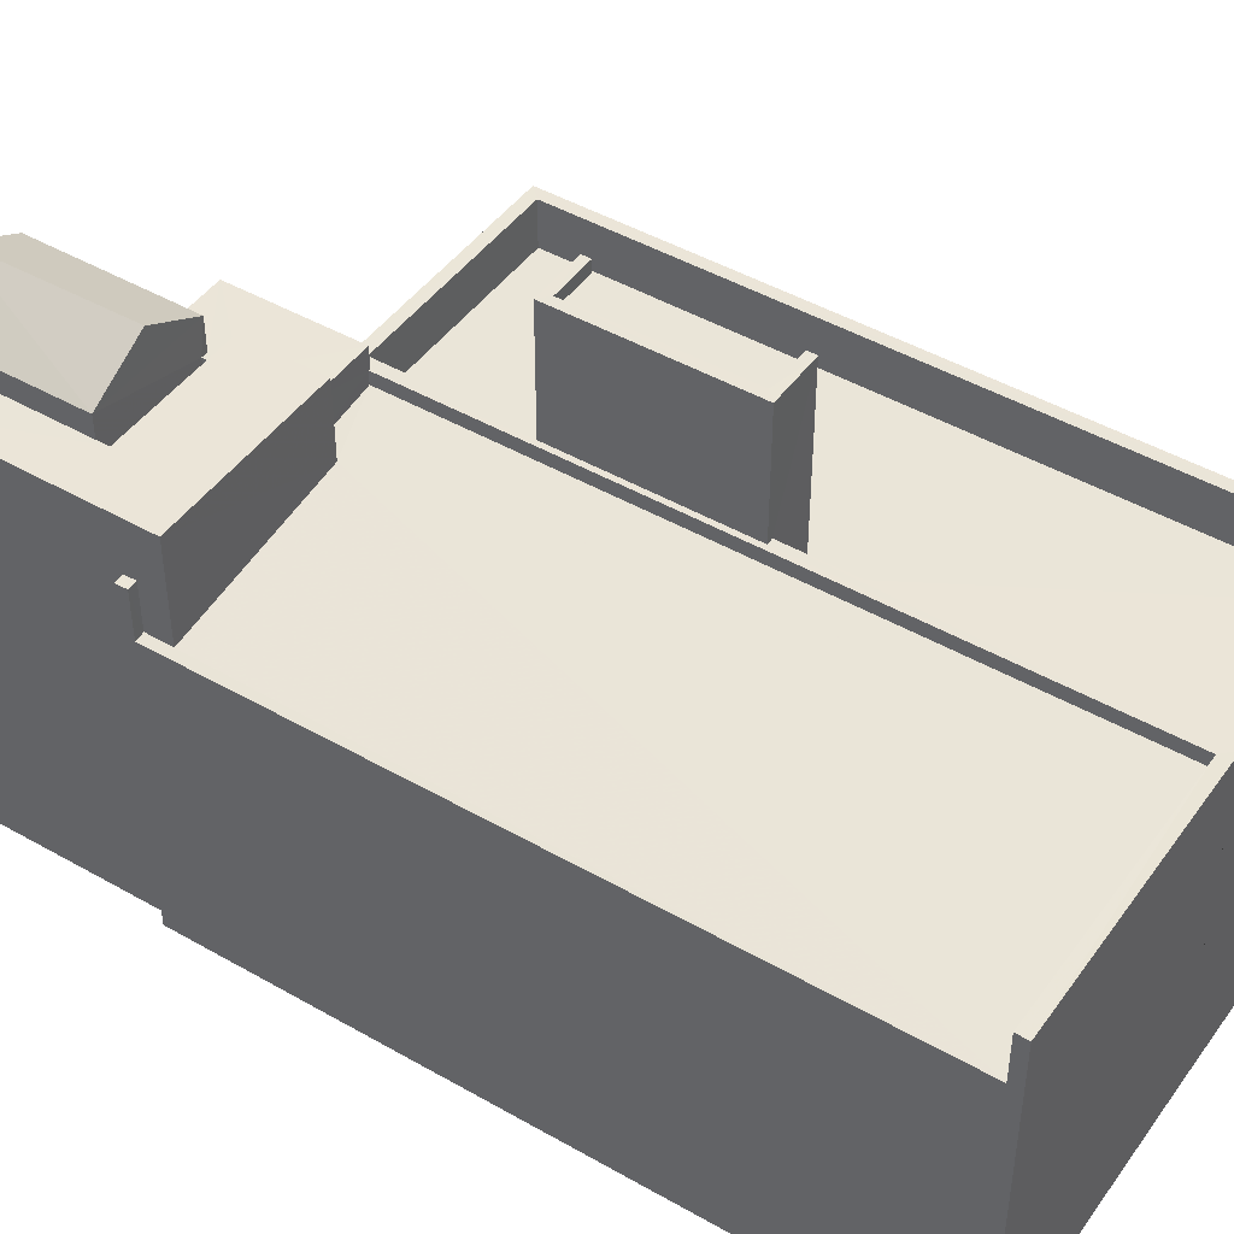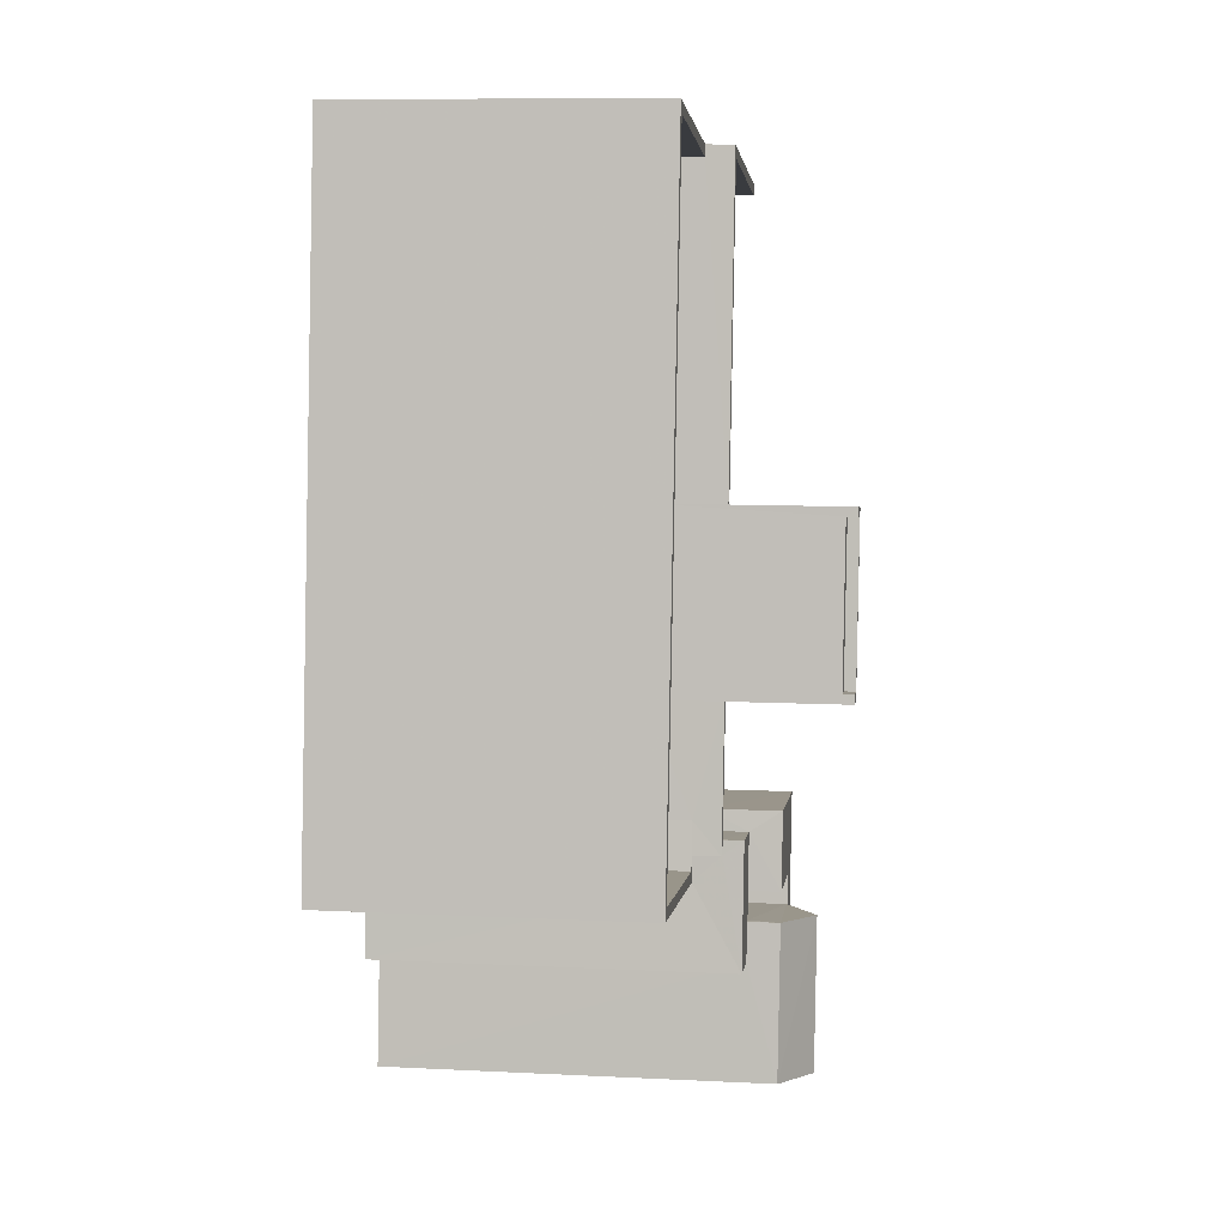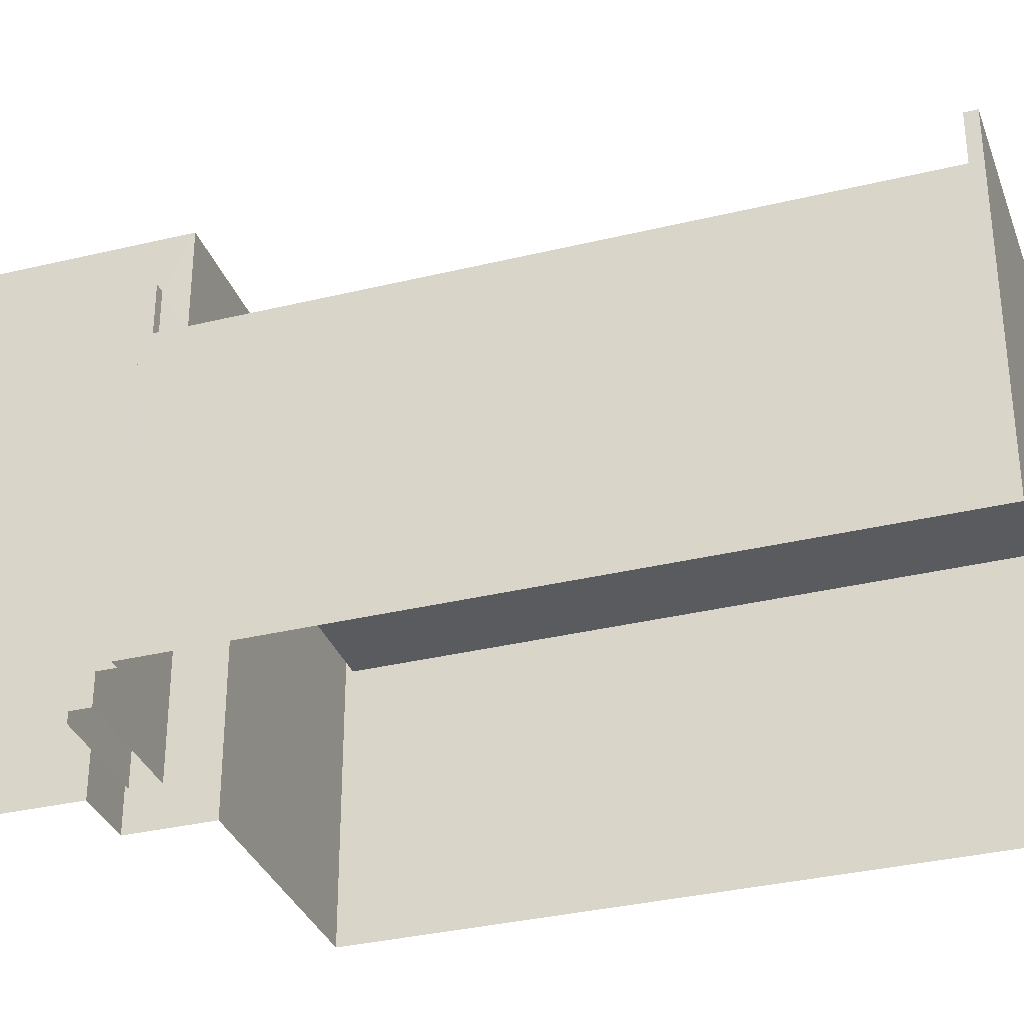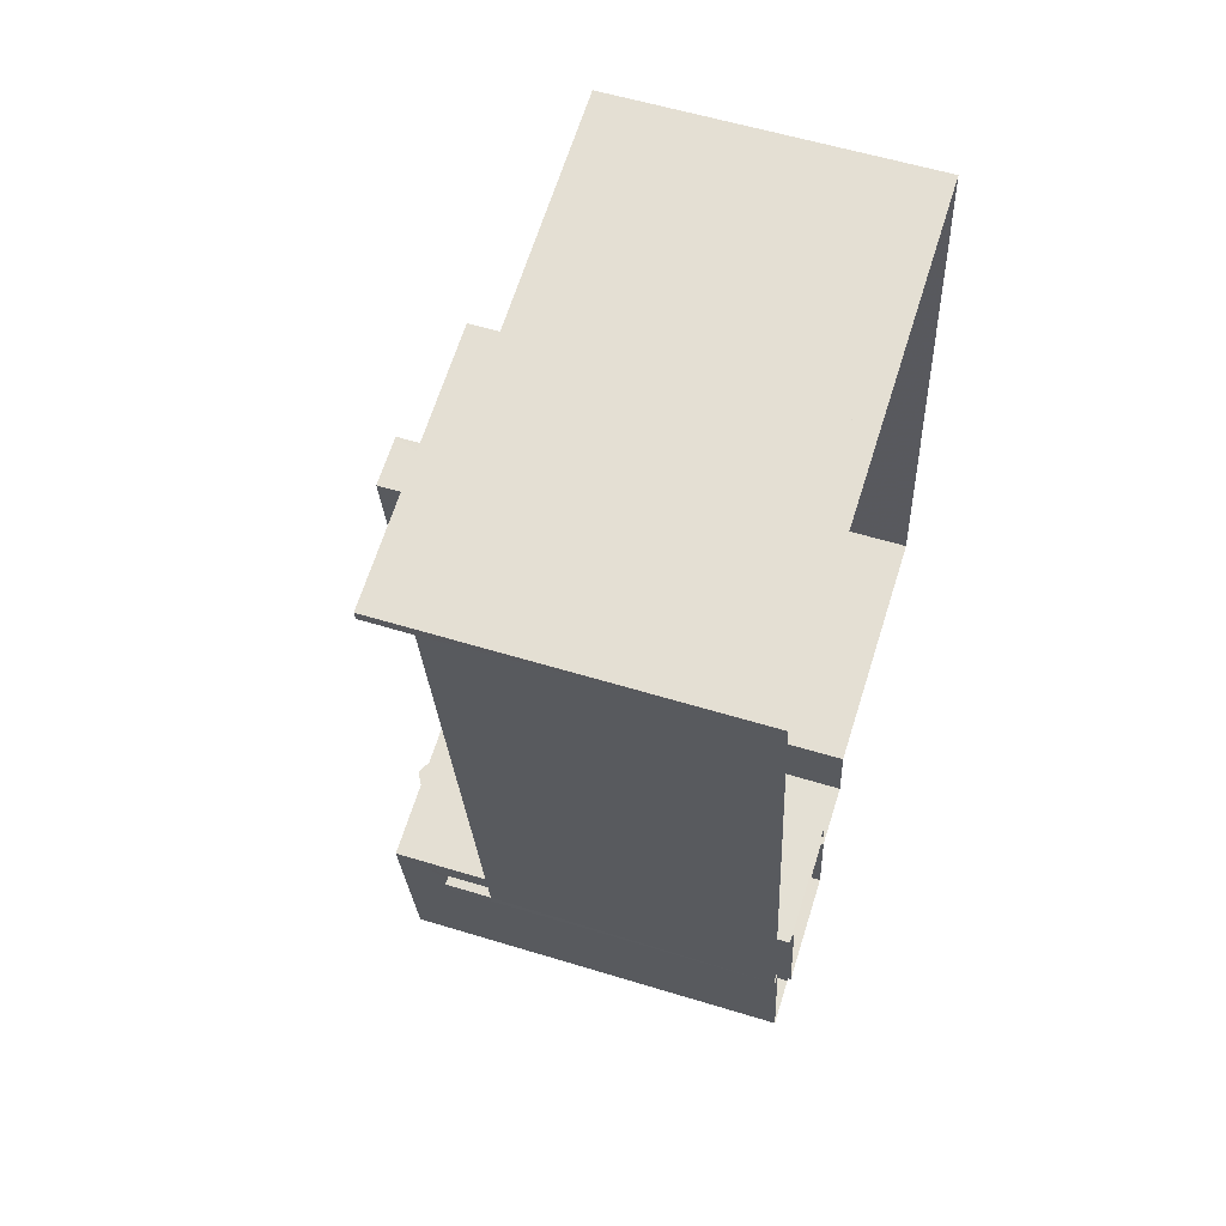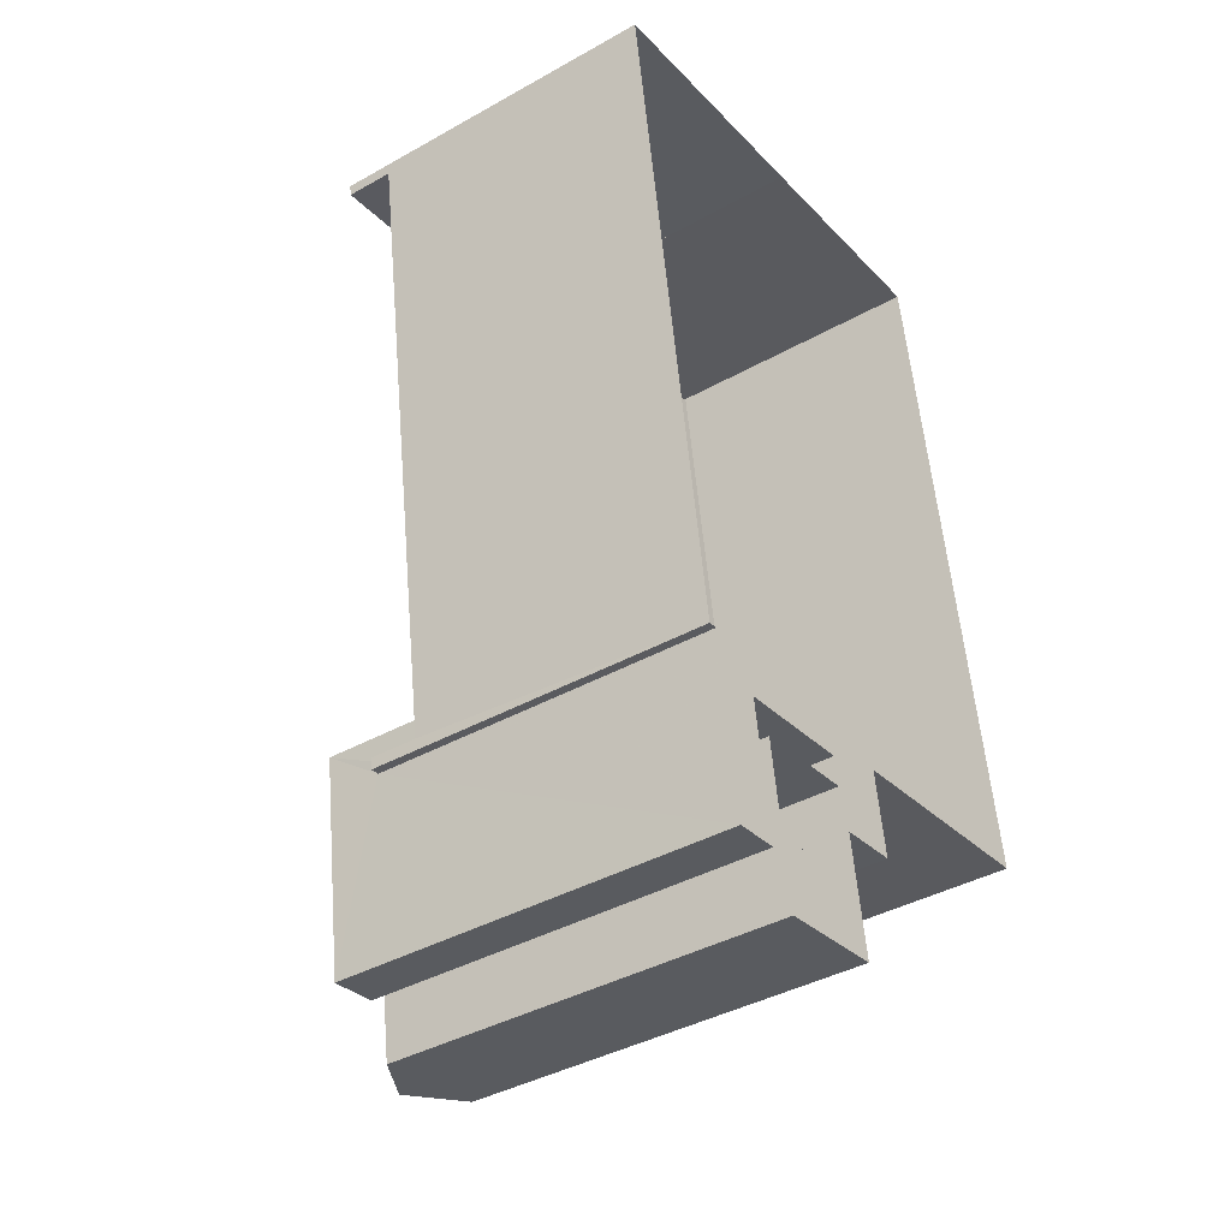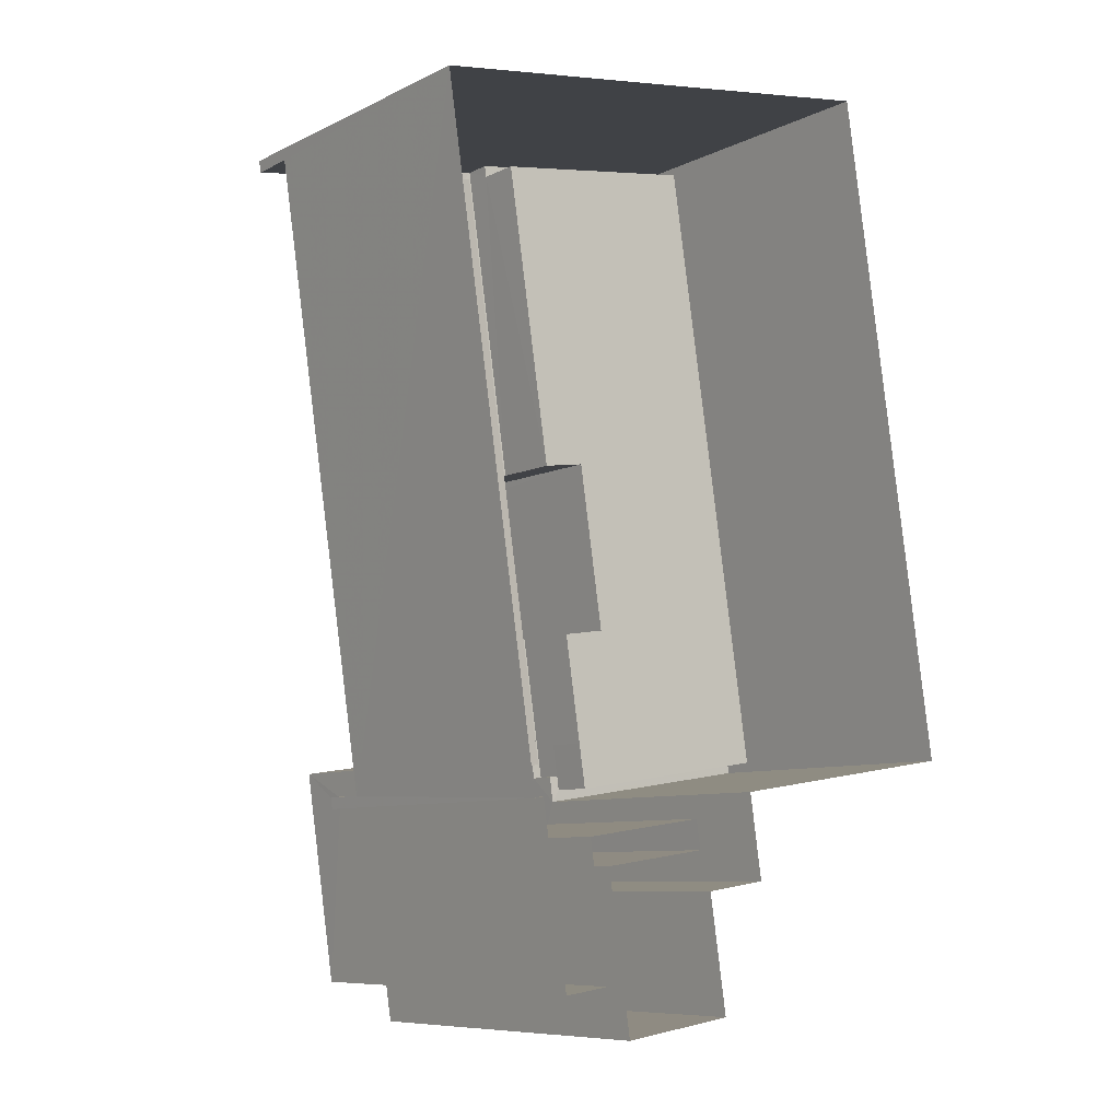
<metadata>
{"format":"obj","ext":"obj","renderer":"f3d","projection":"perspective","resolution":1024,"background":"white","views":[{"elev":45.5,"azim":114.9,"up":"+Z"},{"elev":10.4,"azim":-83.0,"up":"+Y"},{"elev":-33.2,"azim":100.0,"up":"+Z"},{"elev":57.3,"azim":107.7,"up":"+Y"},{"elev":-39.9,"azim":124.7,"up":"+Y"},{"elev":-8.3,"azim":142.6,"up":"+Y"}]}
</metadata>
<code>
v -8.877e+04 -9.931e+04 8.438
v -8.877e+04 -9.93e+04 8.438
v -8.876e+04 -9.93e+04 8.438
v -8.876e+04 -9.932e+04 8.438
v -8.876e+04 -9.932e+04 8.438
v -8.877e+04 -9.932e+04 8.438
v -8.877e+04 -9.931e+04 8.438
v -8.876e+04 -9.932e+04 8.438
v -8.877e+04 -9.932e+04 8.438
v -8.876e+04 -9.931e+04 8.438
v -8.876e+04 -9.931e+04 8.438
v -8.876e+04 -9.93e+04 8.438
v -8.876e+04 -9.93e+04 8.438
v -8.876e+04 -9.932e+04 8.438
v -8.876e+04 -9.932e+04 8.438
v -8.876e+04 -9.932e+04 8.438
v -8.876e+04 -9.932e+04 8.438
v -8.876e+04 -9.931e+04 8.438
v -8.877e+04 -9.931e+04 18.3
v -8.877e+04 -9.931e+04 18.3
v -8.876e+04 -9.931e+04 18.3
v -8.877e+04 -9.931e+04 18.3
v -8.876e+04 -9.932e+04 17.04
v -8.876e+04 -9.932e+04 17.04
v -8.876e+04 -9.932e+04 17.76
v -8.876e+04 -9.932e+04 16.33
v -8.876e+04 -9.932e+04 16.33
v -8.876e+04 -9.931e+04 16.33
v -8.876e+04 -9.932e+04 16.33
v -8.877e+04 -9.932e+04 16.33
v -8.876e+04 -9.931e+04 16.33
v -8.877e+04 -9.931e+04 16.33
v -8.876e+04 -9.931e+04 16.33
v -8.876e+04 -9.93e+04 15.89
v -8.876e+04 -9.931e+04 15.89
v -8.876e+04 -9.93e+04 15.89
v -8.876e+04 -9.93e+04 15.89
v -8.876e+04 -9.93e+04 15.89
v -8.876e+04 -9.931e+04 15.89
v -8.877e+04 -9.931e+04 15.89
v -8.877e+04 -9.931e+04 15.89
v -8.877e+04 -9.931e+04 15.89
v -8.877e+04 -9.931e+04 15.89
v -8.877e+04 -9.931e+04 15.89
v -8.877e+04 -9.931e+04 15.89
v -8.876e+04 -9.931e+04 17.04
v -8.876e+04 -9.931e+04 17.04
v -8.876e+04 -9.932e+04 17.04
v -8.876e+04 -9.931e+04 17.04
v -8.876e+04 -9.932e+04 17.04
v -8.876e+04 -9.932e+04 17.04
v -8.876e+04 -9.931e+04 14.87
v -8.876e+04 -9.931e+04 14.84
v -8.876e+04 -9.931e+04 14.87
v -8.876e+04 -9.931e+04 15.4
v -8.877e+04 -9.931e+04 15.6
v -8.876e+04 -9.931e+04 15.4
v -8.876e+04 -9.93e+04 15.6
v -8.876e+04 -9.93e+04 14.84
v -8.876e+04 -9.932e+04 17.76
v -8.876e+04 -9.932e+04 17.04
v -8.877e+04 -9.932e+04 17.04
v -8.877e+04 -9.931e+04 15.27
v -8.877e+04 -9.931e+04 15.27
v -8.877e+04 -9.931e+04 15.27
v -8.877e+04 -9.931e+04 15.27
v -8.877e+04 -9.931e+04 15.27
v -8.877e+04 -9.93e+04 15.27
v -8.876e+04 -9.93e+04 15.27
v -8.876e+04 -9.93e+04 15.27
v -8.877e+04 -9.93e+04 15.27
v -8.877e+04 -9.931e+04 15.27
v -8.877e+04 -9.931e+04 15.27
v -8.877e+04 -9.931e+04 14.27
v -8.877e+04 -9.931e+04 14.27
v -8.877e+04 -9.931e+04 14.27
v -8.876e+04 -9.93e+04 14.27
v -8.877e+04 -9.93e+04 14.27
v -8.877e+04 -9.931e+04 14.27
v -8.877e+04 -9.931e+04 14.27
v -8.877e+04 -9.931e+04 14.27
v -8.876e+04 -9.931e+04 14.27
v -8.877e+04 -9.931e+04 18.55
v -8.877e+04 -9.931e+04 18.55
v -8.877e+04 -9.931e+04 18.55
v -8.877e+04 -9.931e+04 18.55
v -8.876e+04 -9.931e+04 18.55
v -8.876e+04 -9.931e+04 18.55
v -8.877e+04 -9.931e+04 18.55
v -8.877e+04 -9.931e+04 18.55
v -8.876e+04 -9.931e+04 15.89
v -8.876e+04 -9.931e+04 15.89
v -8.876e+04 -9.931e+04 15.89
v -8.876e+04 -9.931e+04 15.89
f 1 2 3
f 4 5 6
f 1 3 7
f 7 8 9
f 8 4 9
f 10 11 12
f 3 13 12
f 14 15 16
f 17 5 4
f 15 14 11
f 18 11 14
f 17 4 8
f 18 8 7
f 7 3 11
f 11 3 12
f 11 18 7
f 19 20 21
f 22 19 21
f 23 24 25
f 26 27 28
f 29 26 30
f 27 31 28
f 30 28 32
f 32 28 33
f 26 28 30
f 34 35 36
f 34 36 37
f 37 36 38
f 35 39 36
f 40 41 42
f 40 43 41
f 39 43 44
f 45 40 42
f 36 39 44
f 44 43 40
f 46 47 48
f 46 48 49
f 48 50 49
f 48 51 50
f 52 53 54
f 55 56 57
f 56 55 58
f 53 59 54
f 59 58 55
f 59 55 54
f 60 61 62
f 60 62 25
f 63 64 65
f 66 63 67
f 66 67 68
f 69 70 71
f 71 70 68
f 72 65 73
f 65 64 73
f 67 71 68
f 63 65 67
f 74 75 76
f 77 78 79
f 76 80 81
f 79 78 74
f 82 77 79
f 79 74 81
f 74 76 81
f 83 84 85
f 85 84 86
f 83 87 84
f 88 87 89
f 88 89 90
f 84 87 88
f 91 92 93
f 94 91 93
f 24 60 25
f 88 22 21
f 88 90 22
f 39 83 43
f 39 87 83
f 45 42 73
f 64 45 73
f 31 27 8
f 18 31 8
f 29 30 9
f 4 29 9
f 12 37 59
f 12 53 10
f 53 92 10
f 37 38 59
f 53 93 92
f 12 59 53
f 92 91 11
f 10 92 11
f 55 49 54
f 55 46 49
f 82 79 35
f 39 35 87
f 87 35 89
f 35 79 89
f 69 71 78
f 77 69 78
f 51 16 15
f 50 51 15
f 86 19 85
f 85 19 81
f 89 79 22
f 90 89 22
f 19 79 81
f 22 79 19
f 24 61 60
f 65 75 74
f 67 65 74
f 25 62 23
f 88 21 20
f 84 88 20
f 3 68 70
f 3 2 68
f 38 36 58
f 59 38 58
f 18 14 31
f 14 48 31
f 31 47 28
f 31 48 47
f 66 2 1
f 66 68 2
f 76 75 65
f 72 76 65
f 67 74 78
f 71 67 78
f 24 23 5
f 17 24 5
f 86 20 19
f 86 84 20
f 1 63 66
f 1 7 63
f 51 14 16
f 51 48 14
f 80 76 72
f 80 72 41
f 72 42 41
f 72 73 42
f 44 56 58
f 36 44 58
f 13 3 70
f 13 70 34
f 34 69 35
f 77 82 69
f 69 82 35
f 70 69 34
f 61 29 62
f 62 29 6
f 61 26 29
f 6 29 4
f 57 44 33
f 33 44 32
f 57 56 44
f 32 44 40
f 37 13 34
f 37 12 13
f 57 33 55
f 55 33 46
f 46 33 47
f 33 28 47
f 23 6 5
f 23 62 6
f 52 54 94
f 11 91 15
f 54 49 94
f 15 91 50
f 91 49 50
f 94 49 91
f 17 8 27
f 17 27 24
f 27 61 24
f 27 26 61
f 32 45 30
f 30 63 9
f 32 40 45
f 9 63 7
f 63 45 64
f 30 45 63
f 52 93 53
f 52 94 93
f 81 80 41
f 81 41 85
f 41 83 85
f 41 43 83

</code>
